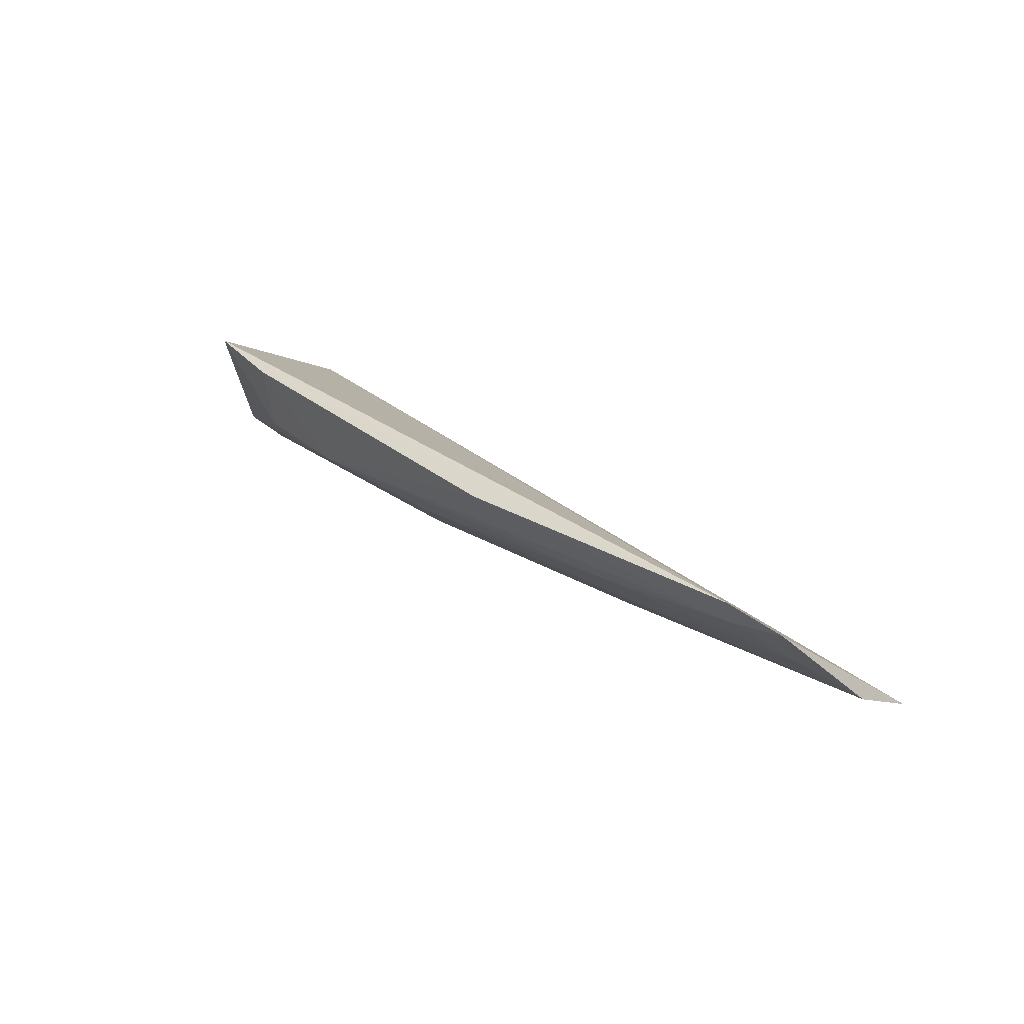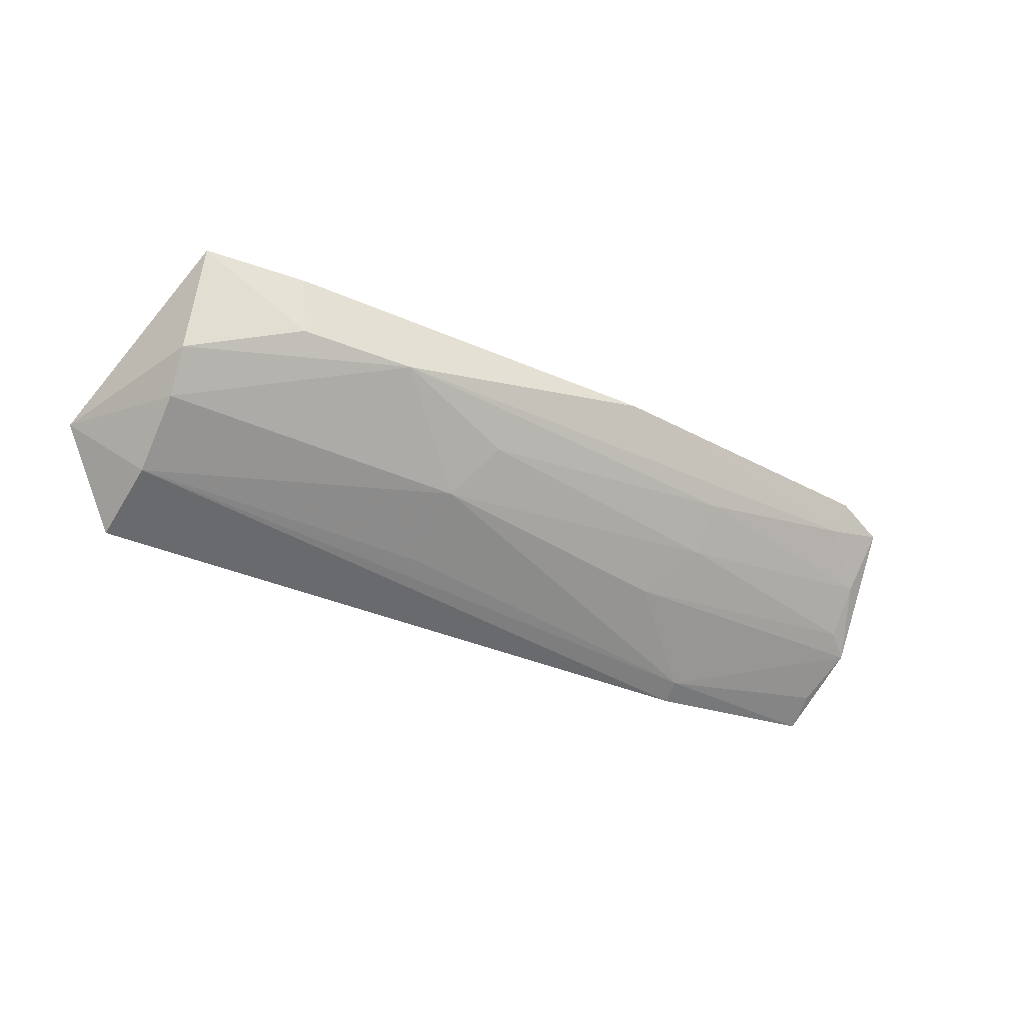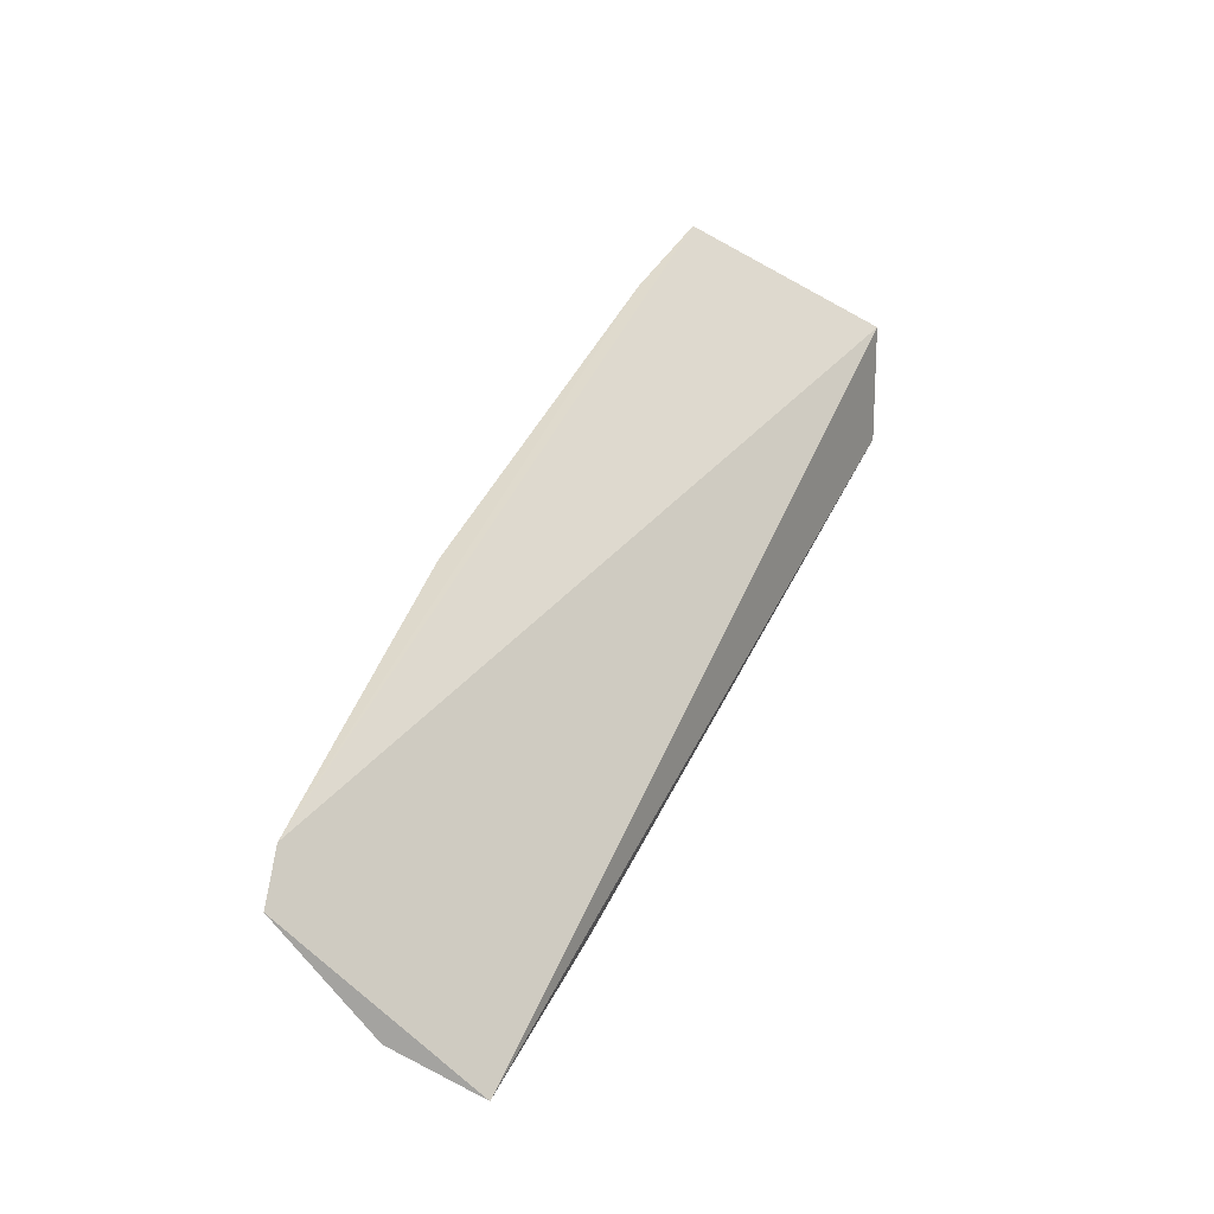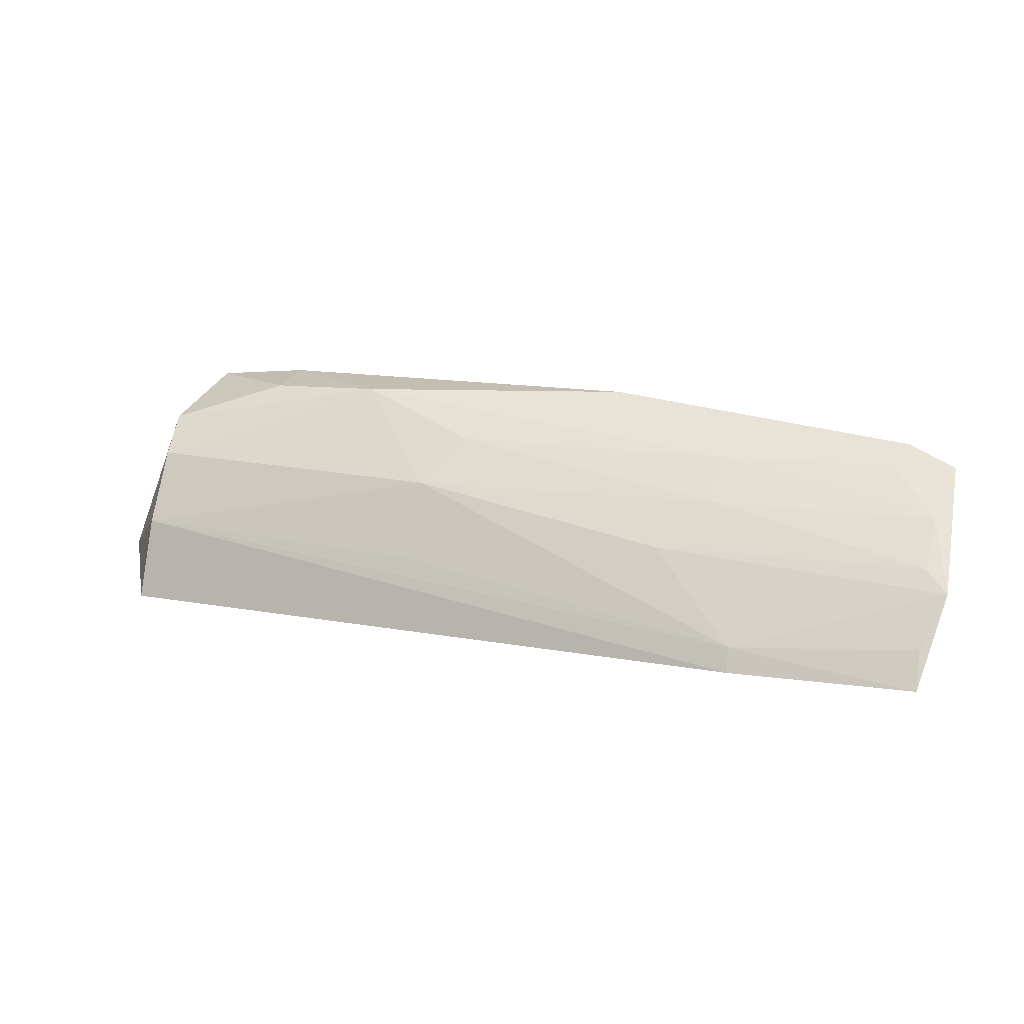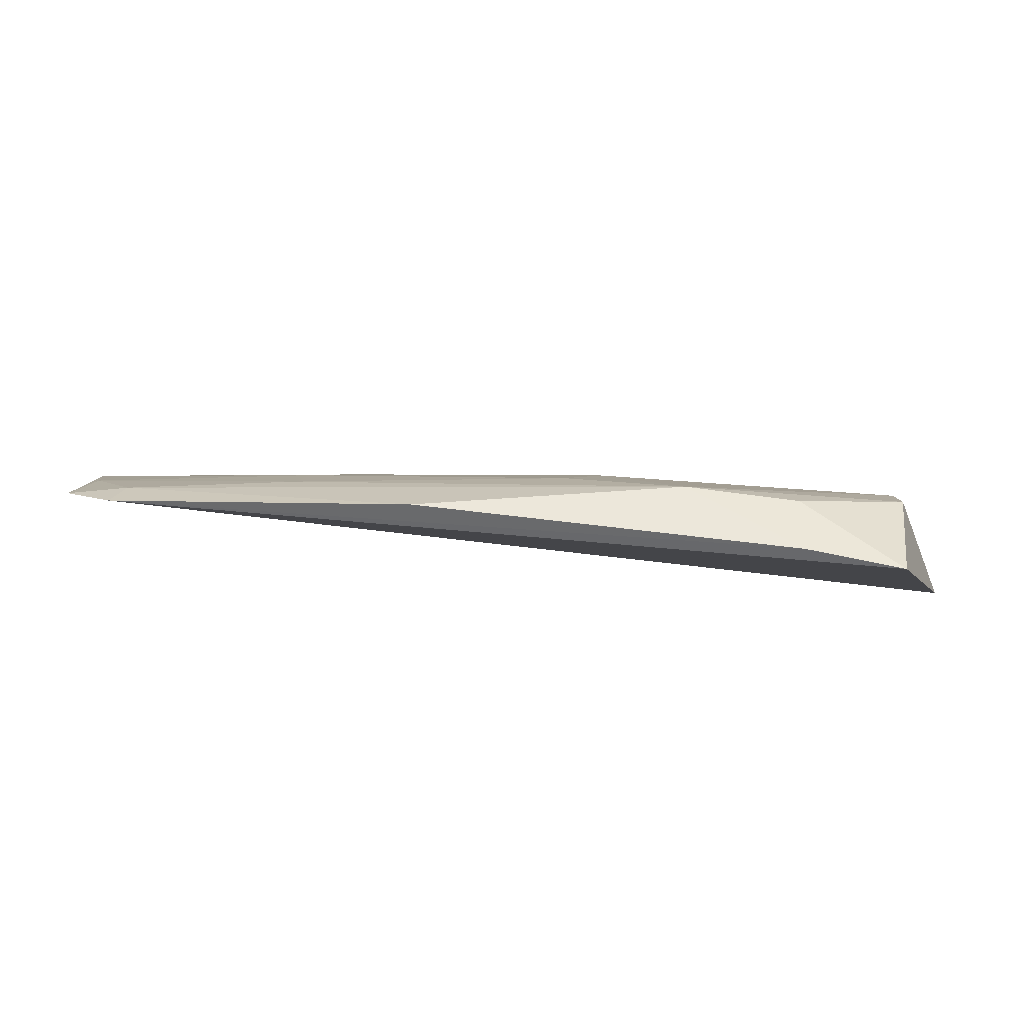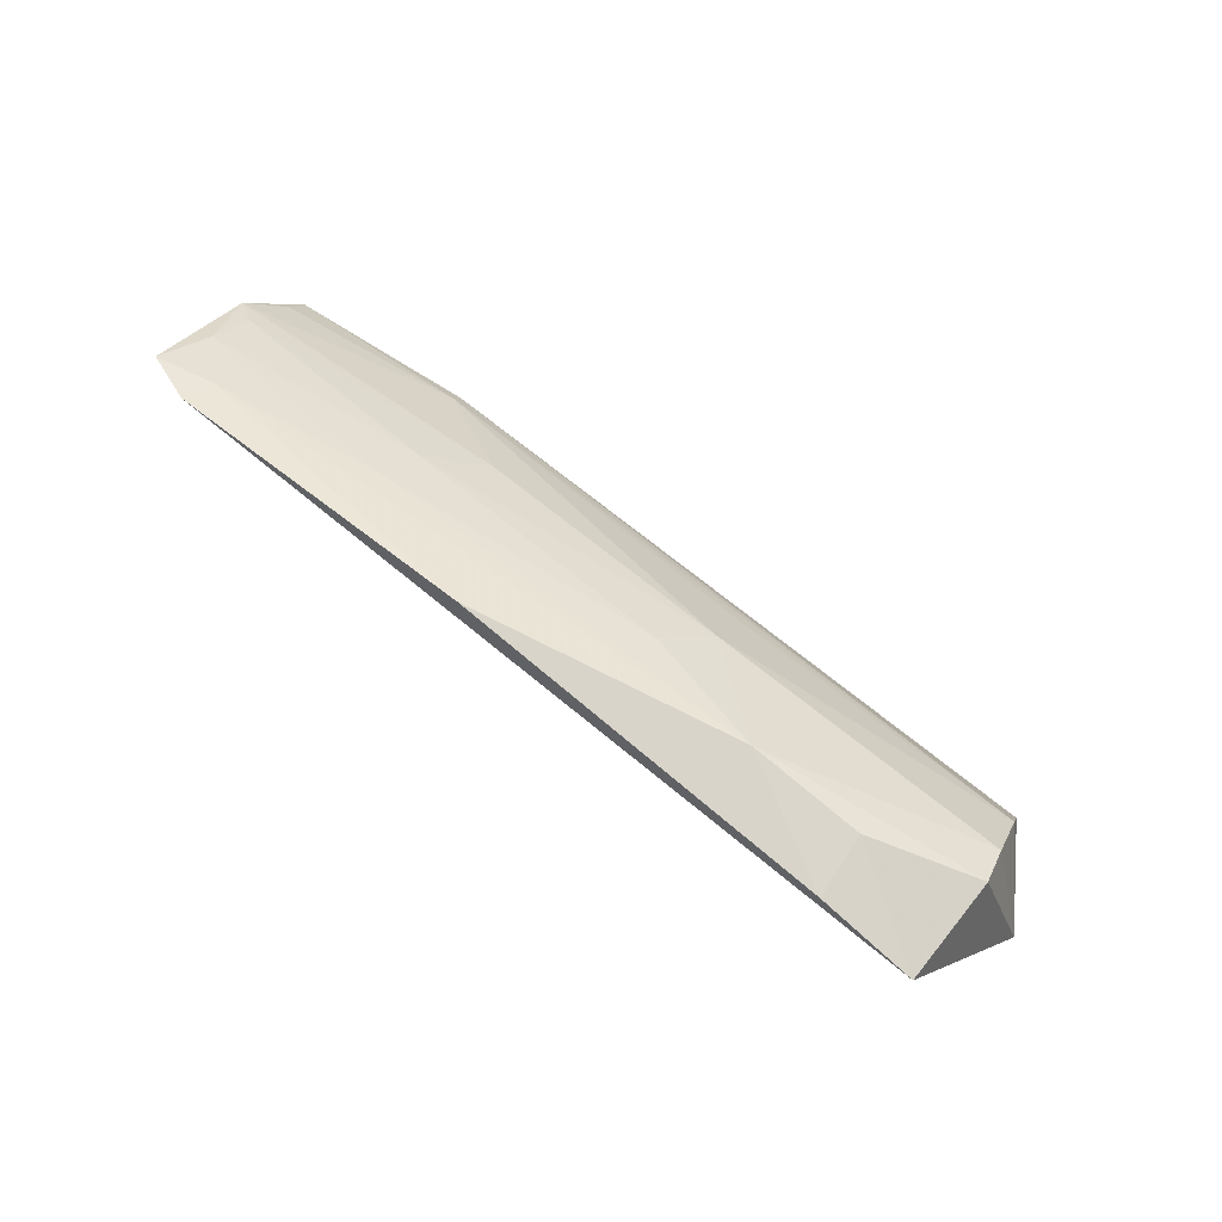
<metadata>
{"format":"obj","ext":"obj","renderer":"f3d","projection":"perspective","resolution":1024,"background":"white","views":[{"elev":29.2,"azim":-129.3,"up":"+Z"},{"elev":-41.0,"azim":151.2,"up":"+Z"},{"elev":52.0,"azim":-63.4,"up":"+Z"},{"elev":15.2,"azim":-157.9,"up":"+Y"},{"elev":52.2,"azim":8.6,"up":"+Y"},{"elev":77.8,"azim":40.3,"up":"+Y"}]}
</metadata>
<code>
v 0.2098 0.0886 -0.187
v 0.1885 0.07818 -0.2186
v 0.1527 0.1526 -0.1711
v -0.08128 0.1438 -0.1429
v -0.09765 0.07474 -0.2011
v 0.1892 0.1509 -0.1492
v 0.08364 0.1262 -0.1935
v 0.02401 0.1555 -0.1479
v 0.1891 0.1406 -0.1857
v -0.0361 0.07576 -0.21
v -0.09498 0.1101 -0.1793
v 0.1555 0.1546 -0.1497
v -0.02027 0.1386 -0.1648
v 0.1868 0.1058 -0.2114
v 0.1141 0.154 -0.1704
v -0.09828 0.1381 -0.1482
v -0.03543 0.08371 -0.2068
v -0.02063 0.1257 -0.1782
v 0.1874 0.129 -0.1975
v -0.07829 0.1384 -0.1534
v -0.1031 0.1034 -0.1833
v 0.085 0.1018 -0.2064
v -0.004796 0.1115 -0.1927
v 0.07226 0.1403 -0.1789
v -0.095 0.1241 -0.1658
v -0.09689 0.08683 -0.1949
f 5 2 1
f 5 1 4
f 6 4 1
f 9 6 1
f 9 3 6
f 10 2 5
f 12 6 3
f 12 8 4
f 12 4 6
f 14 1 2
f 14 2 10
f 15 3 9
f 15 12 3
f 15 8 12
f 16 5 4
f 17 10 5
f 17 14 10
f 19 9 1
f 19 1 14
f 19 14 7
f 19 15 9
f 19 7 15
f 20 15 13
f 20 4 8
f 20 8 15
f 20 16 4
f 21 5 16
f 22 17 7
f 22 7 14
f 22 14 17
f 23 18 7
f 23 11 18
f 23 21 11
f 23 7 17
f 23 17 21
f 24 15 7
f 24 7 18
f 24 18 13
f 24 13 15
f 25 16 20
f 25 21 16
f 25 11 21
f 25 18 11
f 25 20 13
f 25 13 18
f 26 21 17
f 26 17 5
f 26 5 21

</code>
